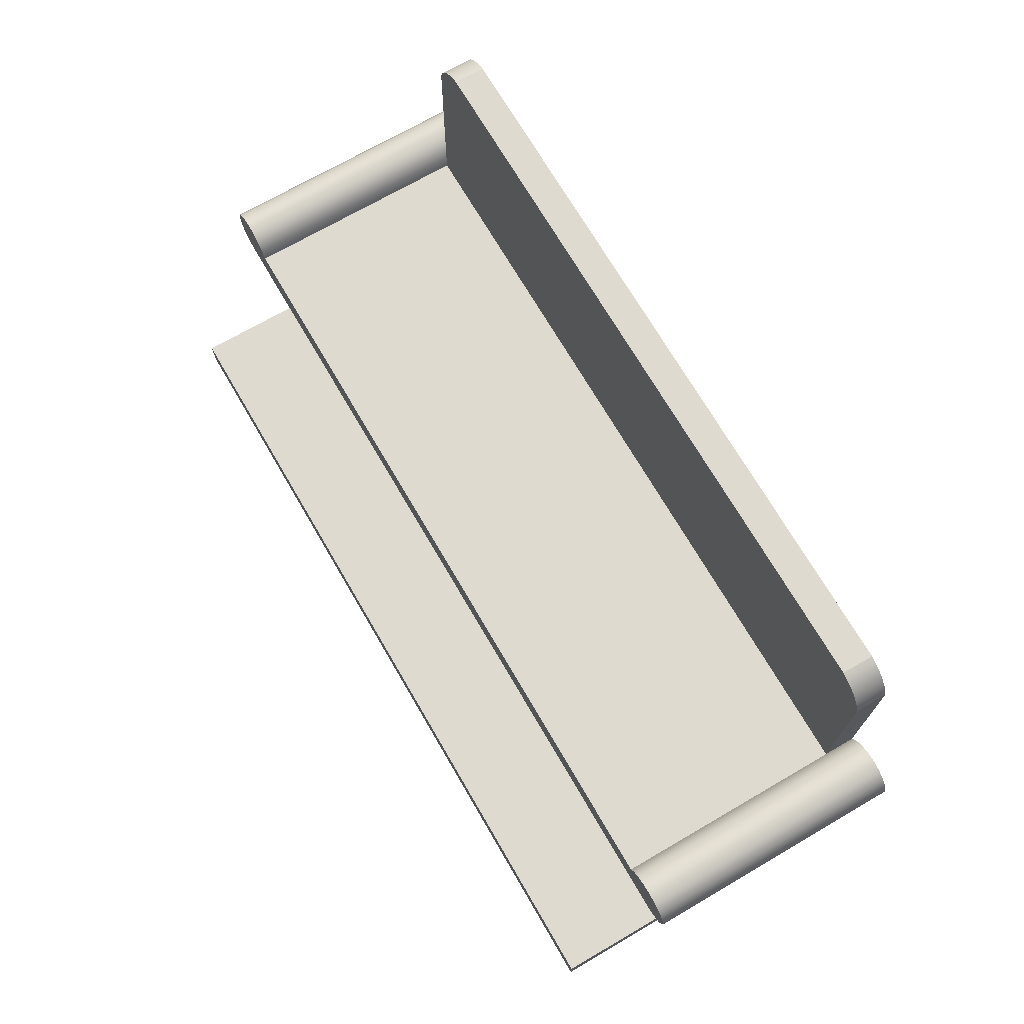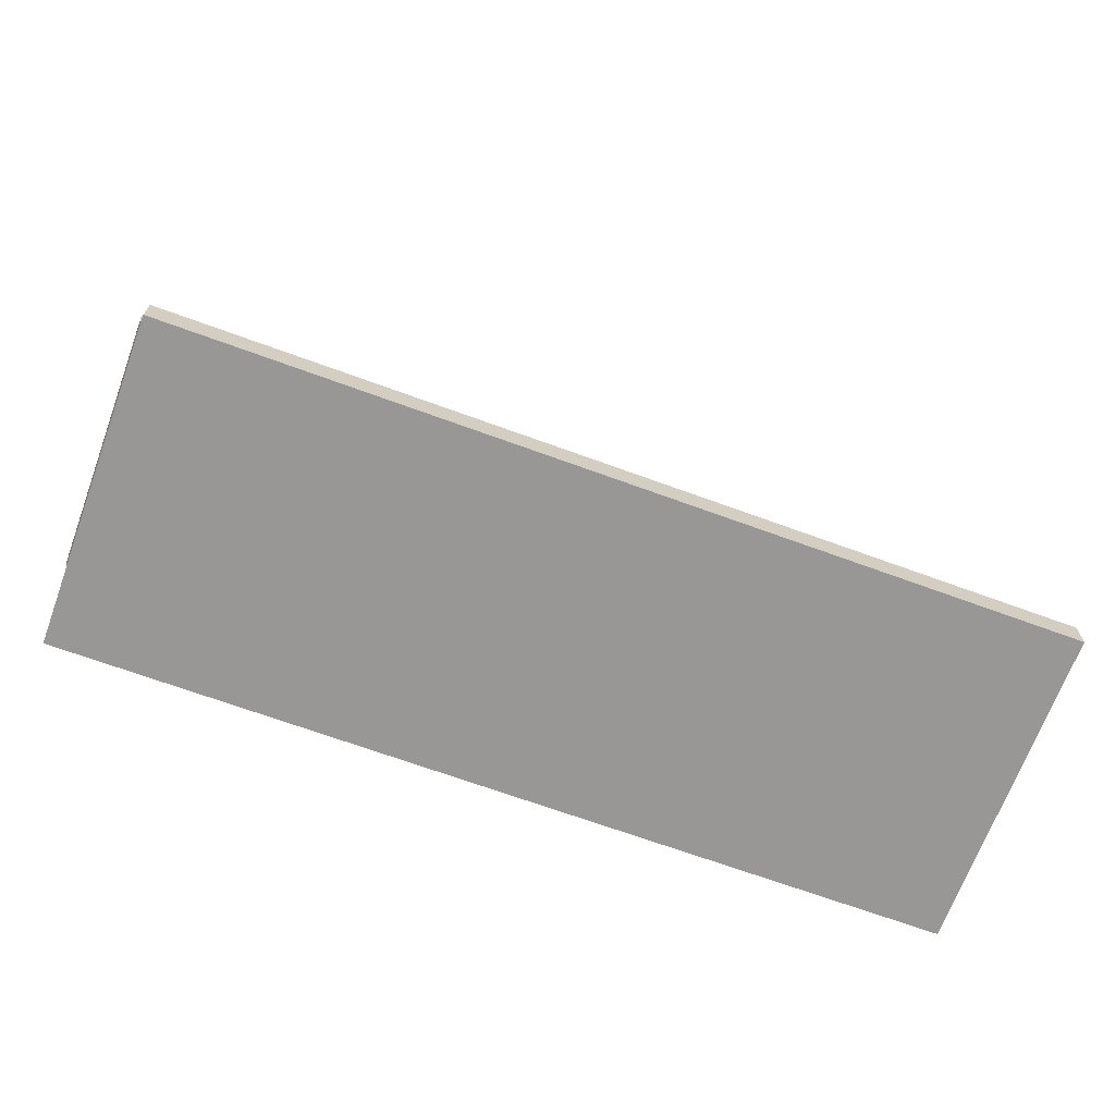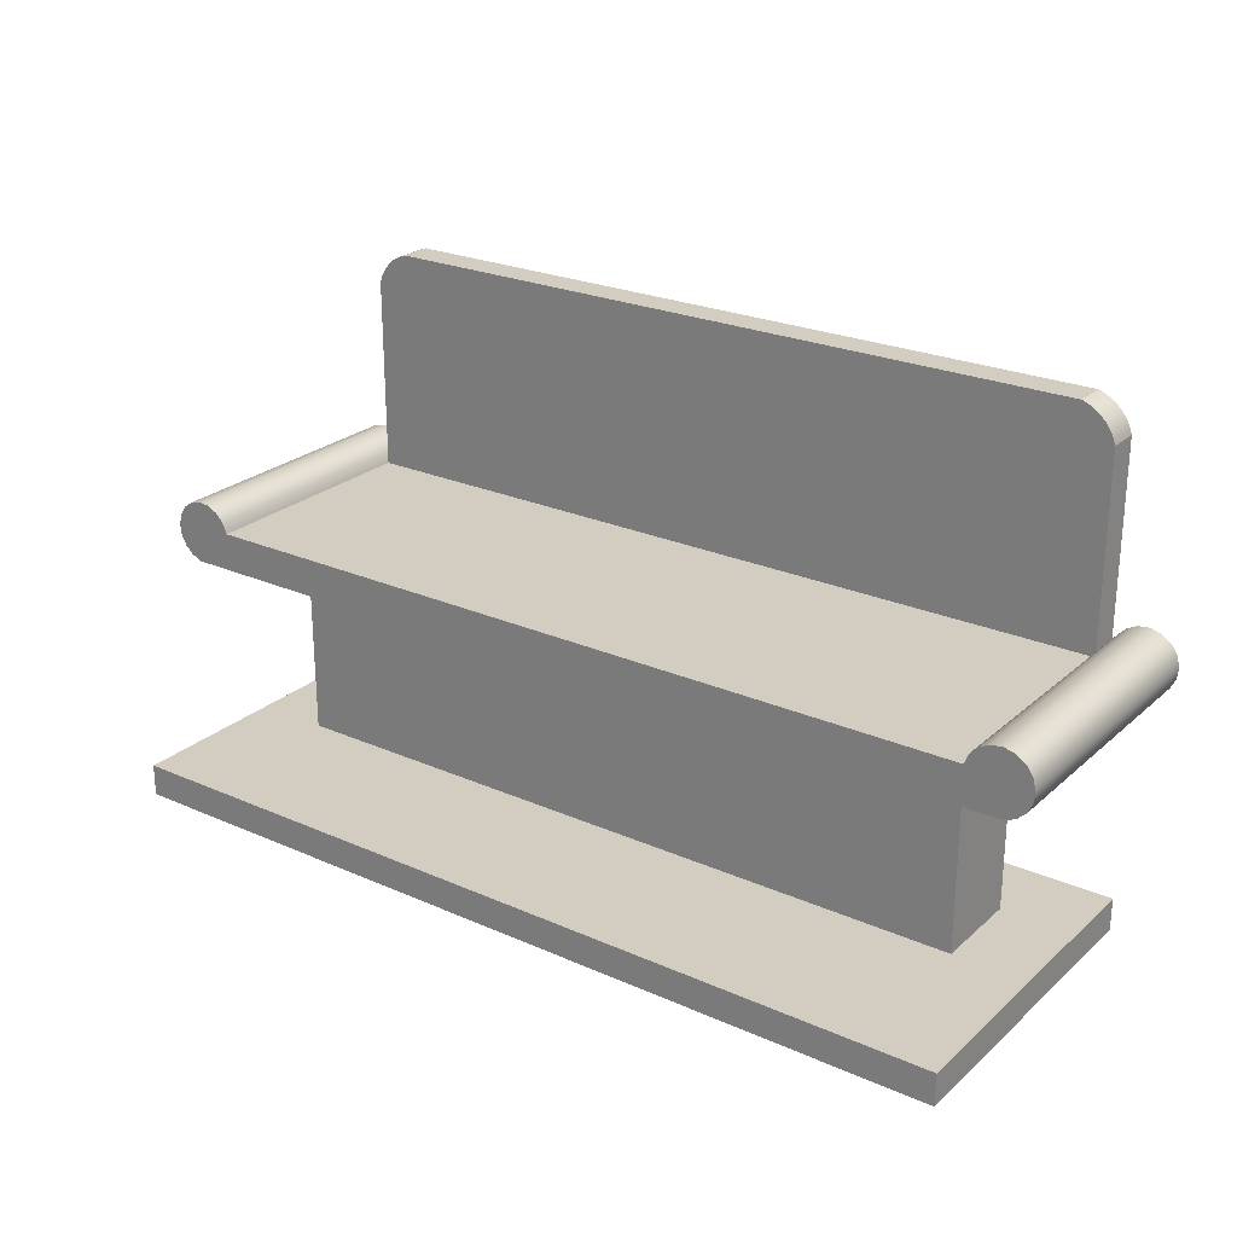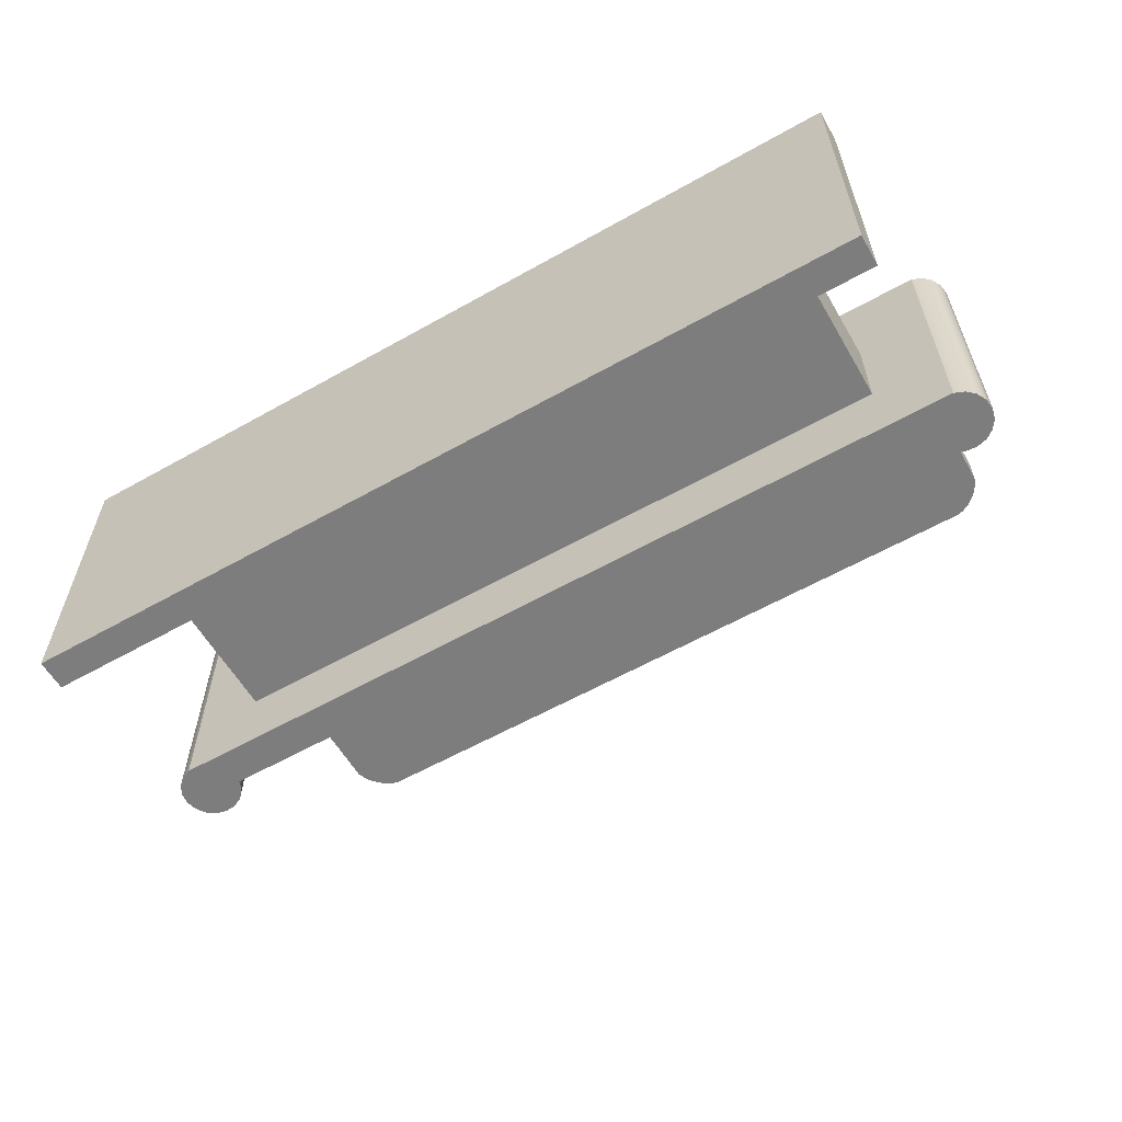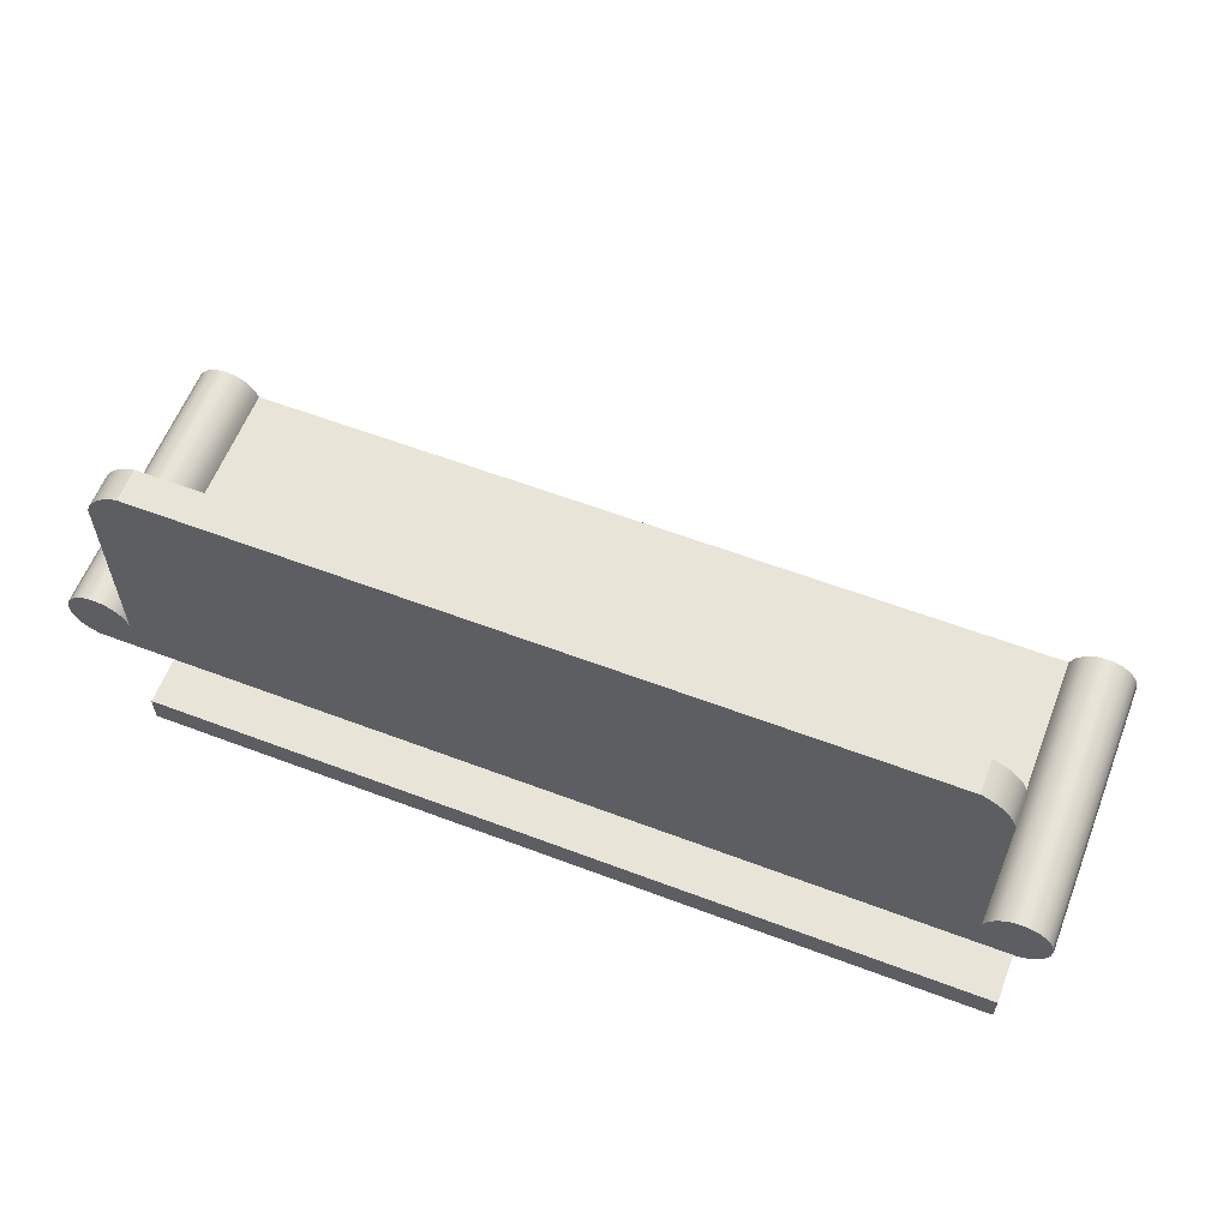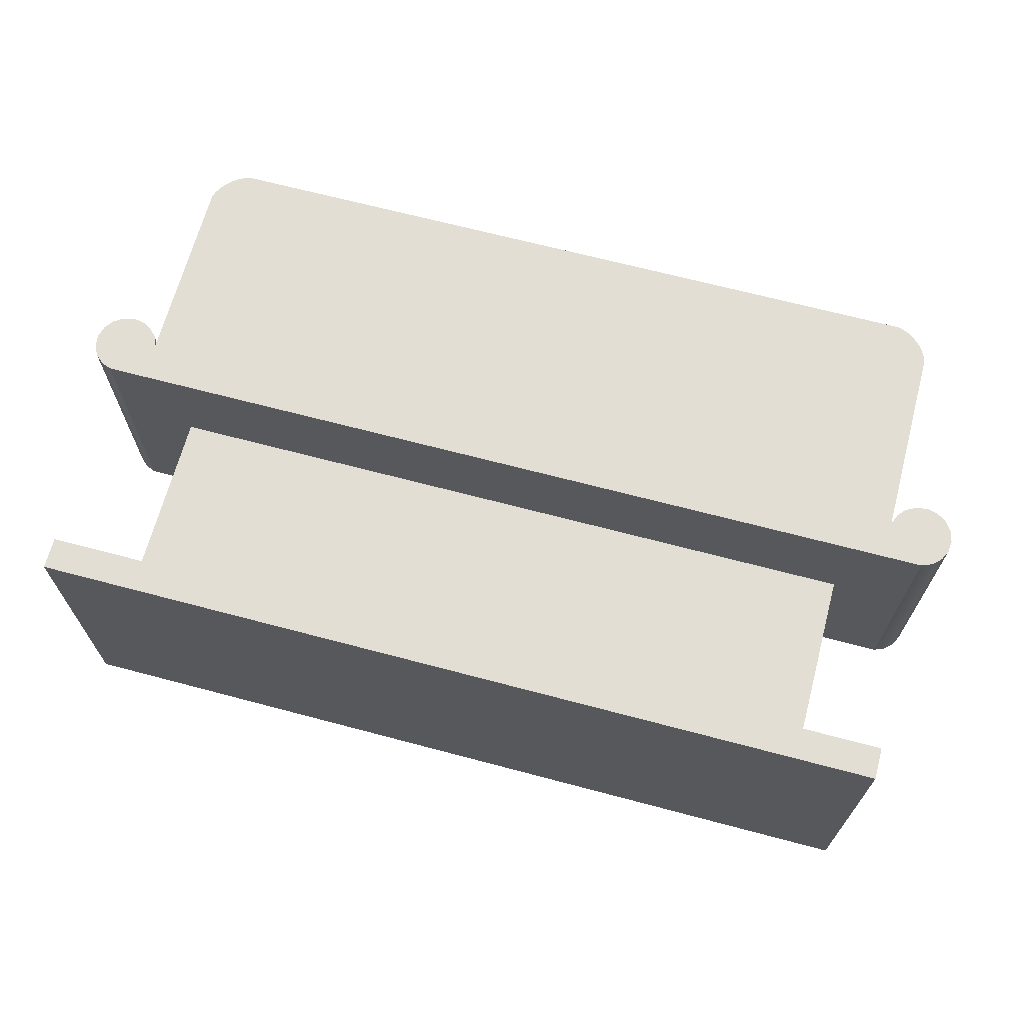
<metadata>
{"format":"obj","ext":"obj","renderer":"f3d","projection":"perspective","resolution":1024,"background":"white","views":[{"elev":70.9,"azim":-120.2,"up":"+Y"},{"elev":-68.2,"azim":159.8,"up":"+Y"},{"elev":24.7,"azim":-144.2,"up":"+Y"},{"elev":-59.2,"azim":30.1,"up":"+Z"},{"elev":60.0,"azim":21.2,"up":"+Y"},{"elev":67.3,"azim":14.9,"up":"+Z"}]}
</metadata>
<code>
v -0.4058 -0.08019 -0.1619
v 0.3962 -0.08409 -0.1619
v -0.3962 -0.08409 -0.1619
v 0.4058 -0.0802 -0.1619
v 0.3295 -0.08409 -0.09524
v -0.4058 -0.08019 0.08225
v 0.4134 -0.0732 -0.1619
v 0.3962 -0.08409 0.08225
v 0.3295 -0.08409 -0.01349
v -0.3295 -0.08409 -0.09524
v -0.3962 -0.08409 0.08225
v -0.4133 -0.07319 0.08225
v -0.4133 -0.07319 -0.1619
v 0.4058 -0.0802 0.08225
v 0.3295 -0.2556 -0.09524
v 0.4134 -0.0732 0.08225
v 0.418 -0.06399 -0.1619
v 0.3295 -0.2556 -0.01349
v -0.3295 -0.2556 -0.09524
v -0.3295 -0.08409 -0.01349
v -0.4179 -0.064 -0.1619
v 0.418 -0.06399 0.08225
v -0.3295 -0.2556 -0.01349
v 0.3962 -0.2556 0.0532
v -0.3962 -0.2556 -0.2394
v -0.4179 -0.064 0.08225
v -0.419 -0.05377 -0.1619
v 0.4192 -0.05372 0.08225
v -0.3962 -0.2556 0.0532
v 0.3962 -0.2556 -0.2394
v -0.419 -0.05377 0.08225
v 0.4192 -0.05372 -0.1619
v -0.3962 -0.2847 0.0532
v 0.3962 -0.2847 -0.2394
v -0.3619 -0.04975 -0.1619
v 0.4166 -0.04371 0.08225
v -0.3619 -0.04975 0.08225
v 0.3962 -0.2847 0.0532
v -0.3962 -0.2847 -0.2394
v -0.4165 -0.04379 -0.1619
v 0.3619 -0.04975 -0.1619
v 0.4166 -0.04371 -0.1619
v 0.3619 -0.04975 0.08225
v -0.4165 -0.04379 0.08225
v -0.3658 -0.04023 -0.1619
v 0.3619 -0.04975 0.0532
v 0.4107 -0.03523 0.08225
v 0.3658 -0.04019 0.08225
v 0.3619 0.1255 0.08225
v -0.3658 -0.04023 0.08225
v -0.4106 -0.03534 -0.1619
v 0.3658 -0.04019 -0.1619
v -0.3619 -0.04975 0.0532
v 0.4107 -0.03523 -0.1619
v -0.3619 0.1255 0.08225
v -0.4106 -0.03534 0.08225
v -0.3728 -0.03268 -0.1619
v -0.3728 -0.03268 0.08225
v -0.3619 0.1255 0.0532
v 0.4022 -0.02934 -0.1619
v 0.3728 -0.03259 0.08225
v 0.3607 0.129 0.08225
v 0.3619 0.1255 0.0532
v -0.4022 -0.02947 0.08225
v -0.4022 -0.02947 -0.1619
v 0.3728 -0.03259 -0.1619
v 0.4022 -0.02934 0.08225
v -0.3607 0.129 0.08225
v -0.3607 0.129 0.0532
v -0.382 -0.02805 -0.1619
v 0.3962 -0.02781 -0.1619
v 0.382 -0.02794 -0.1619
v 0.382 -0.02794 0.08225
v 0.3607 0.129 0.0532
v 0.3592 0.1324 0.08225
v -0.382 -0.02805 0.08225
v -0.3962 -0.02796 0.08225
v -0.3962 -0.02796 -0.1619
v 0.3962 -0.02781 0.08225
v -0.3593 0.1324 0.08225
v -0.3593 0.1324 0.0532
v -0.3922 -0.02694 -0.1619
v 0.3922 -0.0268 -0.1619
v 0.3922 -0.0268 0.08225
v 0.3592 0.1324 0.0532
v 0.3575 0.1357 0.08225
v -0.3922 -0.02694 0.08225
v -0.3575 0.1357 0.08225
v -0.3575 0.1357 0.0532
v 0.3575 0.1357 0.0532
v 0.3555 0.1388 0.08225
v -0.3555 0.1388 0.08225
v -0.3555 0.1388 0.0532
v 0.3555 0.1388 0.0532
v 0.3532 0.1418 0.08225
v -0.3532 0.1418 0.08225
v -0.3532 0.1418 0.0532
v 0.3532 0.1418 0.0532
v -0.3507 0.1445 0.08225
v 0.3507 0.1445 0.08225
v -0.3507 0.1445 0.0532
v 0.3507 0.1445 0.0532
v 0.3479 0.147 0.08225
v -0.348 0.147 0.08225
v 0.3479 0.147 0.0532
v -0.348 0.147 0.0532
v 0.345 0.1493 0.0532
v -0.345 0.1493 0.08225
v -0.345 0.1493 0.0532
v 0.345 0.1493 0.08225
v 0.3419 0.1513 0.0532
v -0.3419 0.1513 0.0532
v 0.3419 0.1513 0.08225
v -0.3419 0.1513 0.08225
v 0.3386 0.1531 0.0532
v -0.3386 0.1531 0.0532
v -0.3386 0.1531 0.08225
v 0.3386 0.1531 0.08225
v 0.3352 0.1545 0.0532
v -0.3352 0.1545 0.0532
v -0.3352 0.1545 0.08225
v 0.3352 0.1545 0.08225
v 0.3317 0.1557 0.0532
v -0.3317 0.1557 0.0532
v -0.3317 0.1557 0.08225
v 0.3317 0.1557 0.08225
v 0.3295 -0.2847 -0.01349
v 0.3295 -0.2847 -0.09524
v -0.3295 -0.2847 -0.01349
v -0.3295 -0.2847 -0.09524
g mesh1_mesh1-geometry
f 1 2 3
f 2 1 4
f 2 5 3
f 3 6 1
f 4 1 7
f 4 8 2
f 5 2 9
f 3 5 10
f 6 3 11
f 12 1 6
f 7 1 13
f 7 14 4
f 8 4 14
f 8 9 2
f 9 15 5
f 15 10 5
f 3 10 11
f 11 14 6
f 1 12 13
f 6 16 12
f 7 13 17
f 14 7 16
f 14 11 8
f 9 8 11
f 15 9 18
f 10 15 19
f 20 11 10
f 6 14 16
f 12 21 13
f 12 16 22
f 17 13 21
f 22 7 17
f 7 22 16
f 9 11 20
f 9 23 18
f 18 24 15
f 15 25 19
f 23 10 19
f 10 23 20
f 21 12 26
f 12 22 26
f 17 21 27
f 17 28 22
f 23 9 20
f 29 18 23
f 24 18 29
f 30 15 24
f 15 30 25
f 19 25 23
f 26 27 21
f 26 22 31
f 17 27 32
f 28 17 32
f 31 22 28
f 29 23 25
f 33 24 29
f 24 34 30
f 34 25 30
f 27 26 31
f 32 27 35
f 32 36 28
f 31 28 37
f 25 33 29
f 24 33 38
f 34 24 38
f 25 34 39
f 31 40 27
f 35 27 40
f 41 32 35
f 36 32 42
f 36 43 28
f 37 28 43
f 31 37 44
f 33 25 39
f 33 34 38
f 34 33 39
f 40 31 44
f 35 40 45
f 32 41 42
f 35 46 41
f 42 47 36
f 43 36 48
f 49 37 43
f 44 37 50
f 44 51 40
f 45 40 51
f 50 35 45
f 42 41 52
f 46 35 53
f 46 52 41
f 47 42 54
f 48 36 47
f 48 46 43
f 37 49 55
f 46 49 43
f 53 50 37
f 44 50 56
f 51 44 56
f 45 51 57
f 35 50 53
f 45 58 50
f 42 52 54
f 59 46 53
f 52 46 48
f 60 47 54
f 48 47 61
f 55 49 62
f 59 37 55
f 49 46 63
f 37 59 53
f 56 50 58
f 64 51 56
f 57 51 65
f 58 45 57
f 54 52 66
f 46 59 63
f 48 66 52
f 47 60 67
f 54 66 60
f 61 47 67
f 66 48 61
f 63 62 49
f 55 62 68
f 55 69 59
f 56 58 64
f 51 64 65
f 57 65 70
f 70 58 57
f 63 59 69
f 71 67 60
f 60 66 72
f 61 67 73
f 73 66 61
f 62 63 74
f 68 62 75
f 69 55 68
f 64 58 76
f 77 65 64
f 70 65 78
f 58 70 76
f 63 69 74
f 67 71 79
f 60 72 71
f 66 73 72
f 73 67 79
f 74 75 62
f 68 75 80
f 68 81 69
f 64 76 77
f 65 77 78
f 70 78 82
f 82 76 70
f 74 69 81
f 83 79 71
f 71 72 83
f 84 72 73
f 73 79 84
f 75 74 85
f 80 75 86
f 81 68 80
f 77 76 87
f 87 78 77
f 78 87 82
f 76 82 87
f 74 81 85
f 79 83 84
f 72 84 83
f 85 86 75
f 80 86 88
f 80 89 81
f 85 81 89
f 86 85 90
f 88 86 91
f 89 80 88
f 85 89 90
f 90 91 86
f 88 91 92
f 88 93 89
f 90 89 93
f 91 90 94
f 92 91 95
f 93 88 92
f 90 93 94
f 94 95 91
f 92 95 96
f 92 97 93
f 94 93 97
f 95 94 98
f 96 95 99
f 97 92 96
f 94 97 98
f 98 100 95
f 99 95 100
f 101 96 99
f 96 101 97
f 98 97 101
f 100 98 102
f 99 100 103
f 104 101 99
f 98 101 102
f 105 100 102
f 100 105 103
f 99 103 104
f 101 104 106
f 102 101 106
f 102 106 105
f 107 103 105
f 104 103 108
f 108 106 104
f 105 106 109
f 103 107 110
f 105 109 107
f 108 103 110
f 106 108 109
f 111 110 107
f 107 109 112
f 108 110 113
f 114 109 108
f 110 111 113
f 107 112 111
f 109 114 112
f 108 113 114
f 115 113 111
f 111 112 116
f 117 112 114
f 114 113 118
f 113 115 118
f 111 116 115
f 112 117 116
f 114 118 117
f 119 118 115
f 115 116 120
f 121 116 117
f 117 118 121
f 118 119 122
f 115 120 119
f 116 121 120
f 121 118 122
f 123 122 119
f 119 120 124
f 125 120 121
f 121 122 126
f 122 123 126
f 119 124 123
f 120 125 124
f 121 126 125
f 124 126 123
f 126 124 125
g mesh1_mesh1-geometry
f 3 2 1
f 4 1 2
f 3 5 2
f 1 6 3
f 7 1 4
f 2 8 4
f 9 2 5
f 10 5 3
f 11 3 6
f 6 1 12
f 13 1 7
f 4 14 7
f 14 4 8
f 2 9 8
f 5 15 9
f 5 10 15
f 11 10 3
f 6 14 11
f 13 12 1
f 12 16 6
f 17 13 7
f 16 7 14
f 8 11 14
f 11 8 9
f 18 9 15
f 19 15 10
f 10 11 20
f 16 14 6
f 13 21 12
f 22 16 12
f 21 13 17
f 17 7 22
f 16 22 7
f 20 11 9
f 18 23 9
f 15 24 18
f 19 25 15
f 19 10 23
f 20 23 10
f 26 12 21
f 26 22 12
f 27 21 17
f 22 28 17
f 20 9 23
f 23 18 29
f 29 18 24
f 24 15 30
f 25 30 15
f 23 25 19
f 21 27 26
f 31 22 26
f 32 27 17
f 32 17 28
f 28 22 31
f 25 23 29
f 29 24 33
f 30 34 24
f 30 25 34
f 31 26 27
f 35 27 32
f 28 36 32
f 37 28 31
f 29 33 25
f 38 33 24
f 38 24 34
f 39 34 25
f 27 40 31
f 40 27 35
f 35 32 41
f 42 32 36
f 28 43 36
f 43 28 37
f 44 37 31
f 39 25 33
f 38 34 33
f 39 33 34
f 44 31 40
f 45 40 35
f 42 41 32
f 41 46 35
f 36 47 42
f 48 36 43
f 43 37 49
f 50 37 44
f 40 51 44
f 51 40 45
f 45 35 50
f 52 41 42
f 53 35 46
f 41 52 46
f 54 42 47
f 47 36 48
f 43 46 48
f 55 49 37
f 43 49 46
f 37 50 53
f 56 50 44
f 56 44 51
f 57 51 45
f 53 50 35
f 50 58 45
f 54 52 42
f 53 46 59
f 48 46 52
f 54 47 60
f 61 47 48
f 62 49 55
f 55 37 59
f 63 46 49
f 53 59 37
f 58 50 56
f 56 51 64
f 65 51 57
f 57 45 58
f 66 52 54
f 63 59 46
f 52 66 48
f 67 60 47
f 60 66 54
f 67 47 61
f 61 48 66
f 49 62 63
f 68 62 55
f 59 69 55
f 64 58 56
f 65 64 51
f 70 65 57
f 57 58 70
f 69 59 63
f 60 67 71
f 72 66 60
f 73 67 61
f 61 66 73
f 74 63 62
f 75 62 68
f 68 55 69
f 76 58 64
f 64 65 77
f 78 65 70
f 76 70 58
f 74 69 63
f 79 71 67
f 71 72 60
f 72 73 66
f 79 67 73
f 62 75 74
f 80 75 68
f 69 81 68
f 77 76 64
f 78 77 65
f 82 78 70
f 70 76 82
f 81 69 74
f 71 79 83
f 83 72 71
f 73 72 84
f 84 79 73
f 85 74 75
f 86 75 80
f 80 68 81
f 87 76 77
f 77 78 87
f 82 87 78
f 87 82 76
f 85 81 74
f 84 83 79
f 83 84 72
f 75 86 85
f 88 86 80
f 81 89 80
f 89 81 85
f 90 85 86
f 91 86 88
f 88 80 89
f 90 89 85
f 86 91 90
f 92 91 88
f 89 93 88
f 93 89 90
f 94 90 91
f 95 91 92
f 92 88 93
f 94 93 90
f 91 95 94
f 96 95 92
f 93 97 92
f 97 93 94
f 98 94 95
f 99 95 96
f 96 92 97
f 98 97 94
f 95 100 98
f 100 95 99
f 99 96 101
f 97 101 96
f 101 97 98
f 102 98 100
f 103 100 99
f 99 101 104
f 102 101 98
f 102 100 105
f 103 105 100
f 104 103 99
f 106 104 101
f 106 101 102
f 105 106 102
f 105 103 107
f 108 103 104
f 104 106 108
f 109 106 105
f 110 107 103
f 107 109 105
f 110 103 108
f 109 108 106
f 107 110 111
f 112 109 107
f 113 110 108
f 108 109 114
f 113 111 110
f 111 112 107
f 112 114 109
f 114 113 108
f 111 113 115
f 116 112 111
f 114 112 117
f 118 113 114
f 118 115 113
f 115 116 111
f 116 117 112
f 117 118 114
f 115 118 119
f 120 116 115
f 117 116 121
f 121 118 117
f 122 119 118
f 119 120 115
f 120 121 116
f 122 118 121
f 119 122 123
f 124 120 119
f 121 120 125
f 126 122 121
f 126 123 122
f 123 124 119
f 124 125 120
f 125 126 121
f 123 126 124
f 125 124 126
g mesh2_mesh2-geometry
l 18 127
g mesh3_mesh3-geometry
l 15 128
g mesh4_mesh4-geometry
l 23 129
g mesh5_mesh5-geometry
l 19 130

</code>
